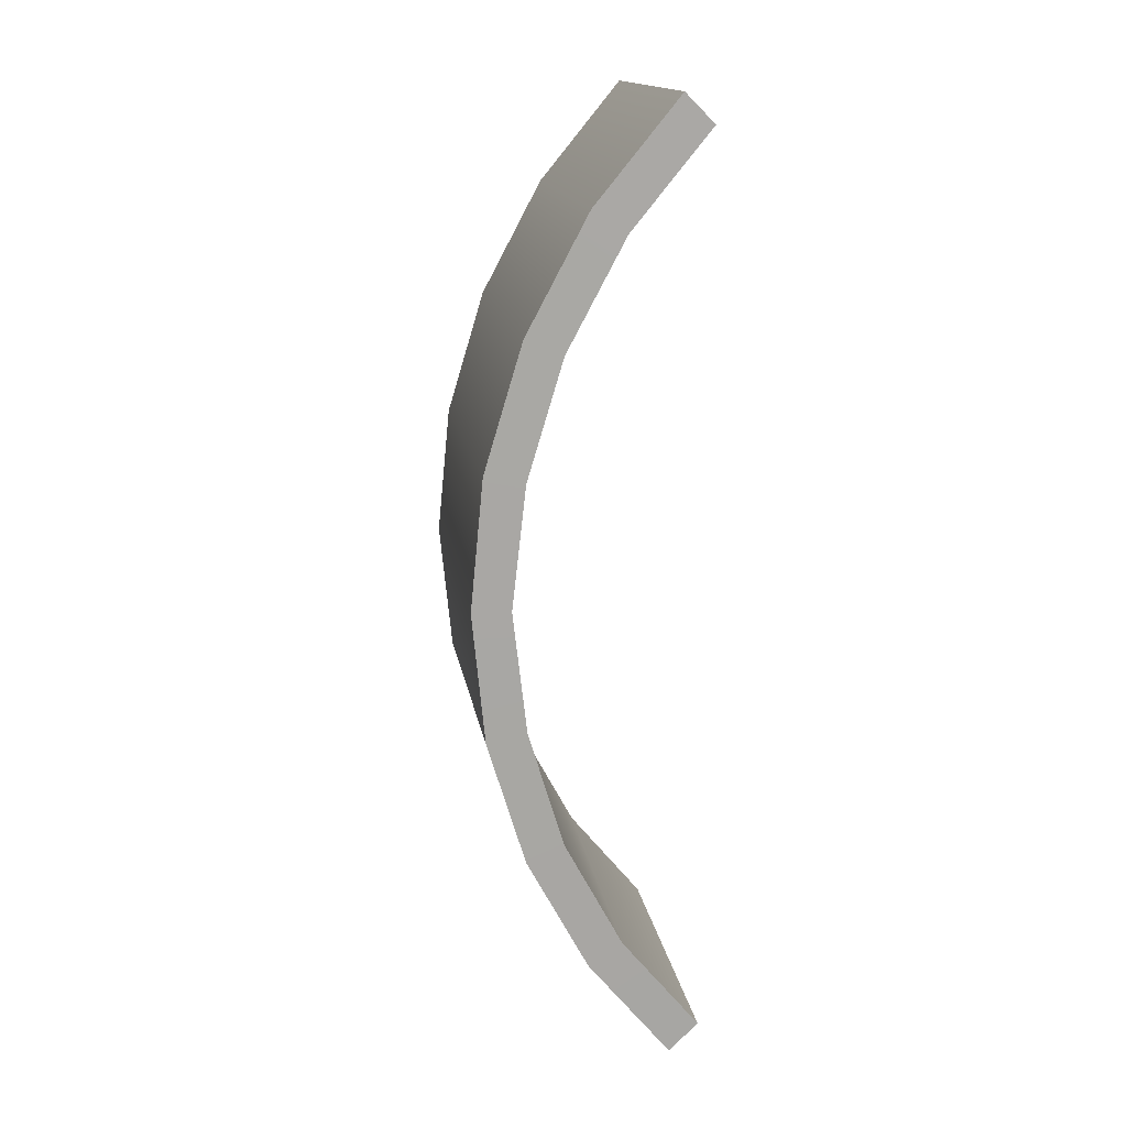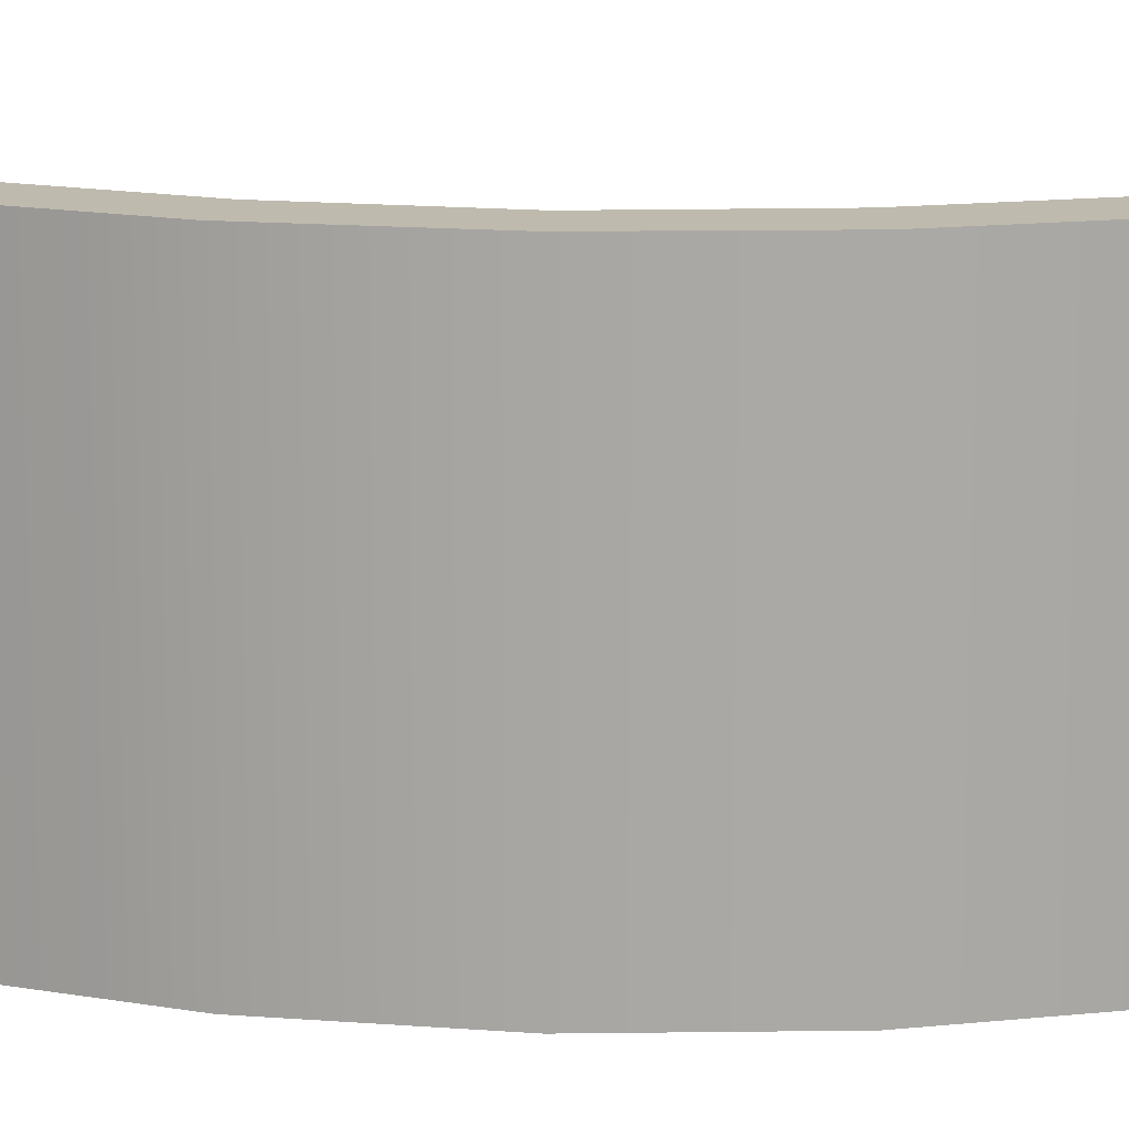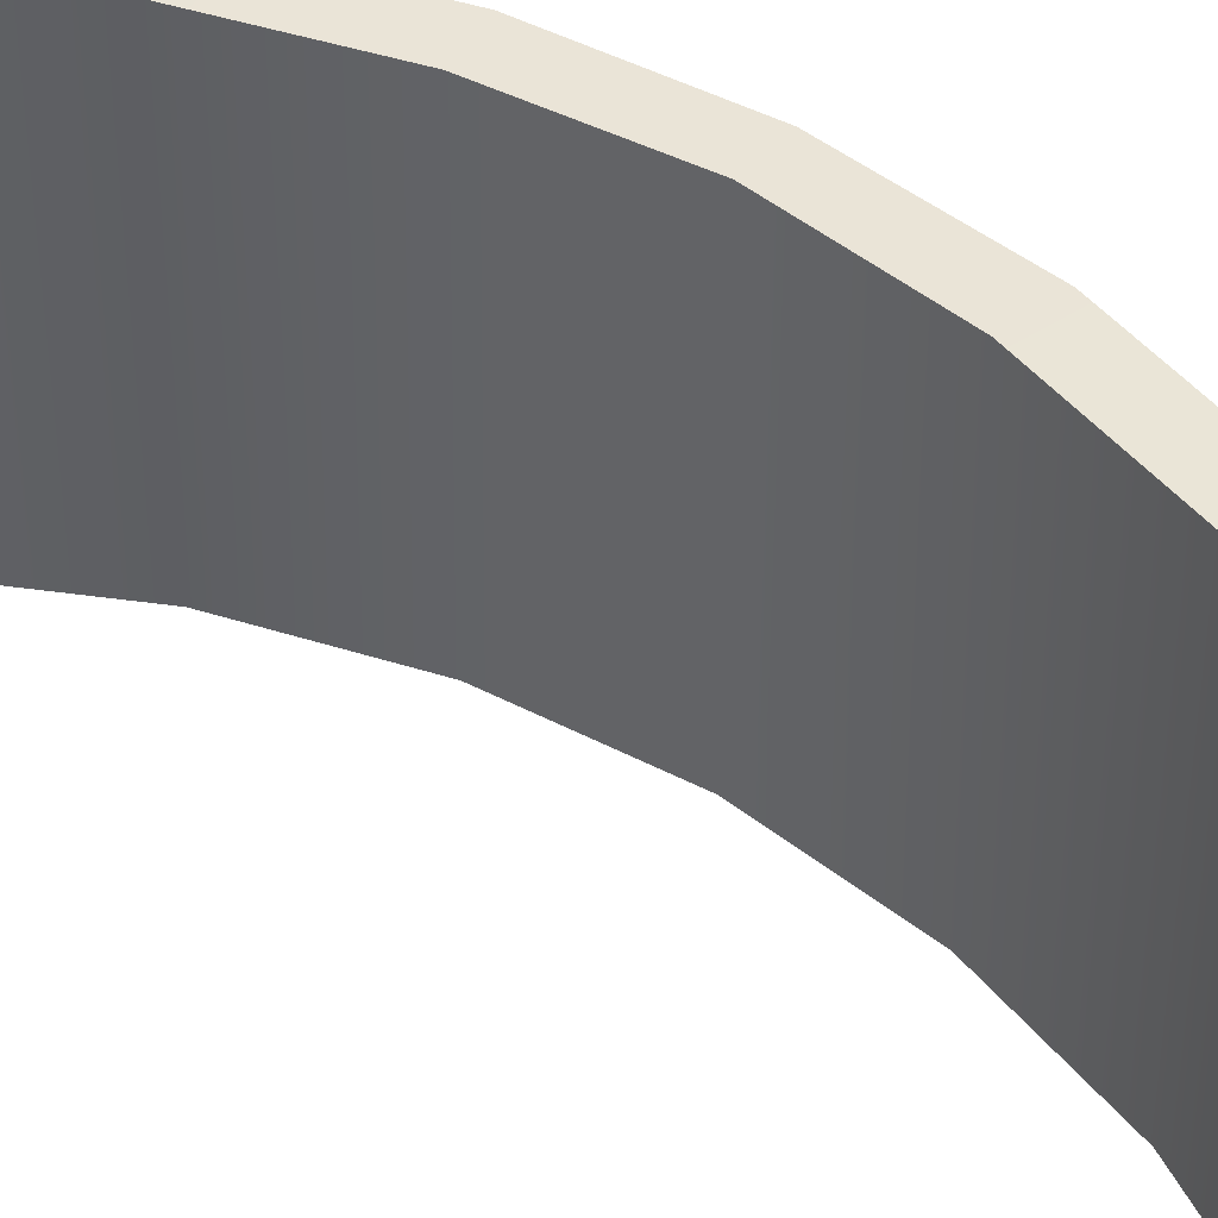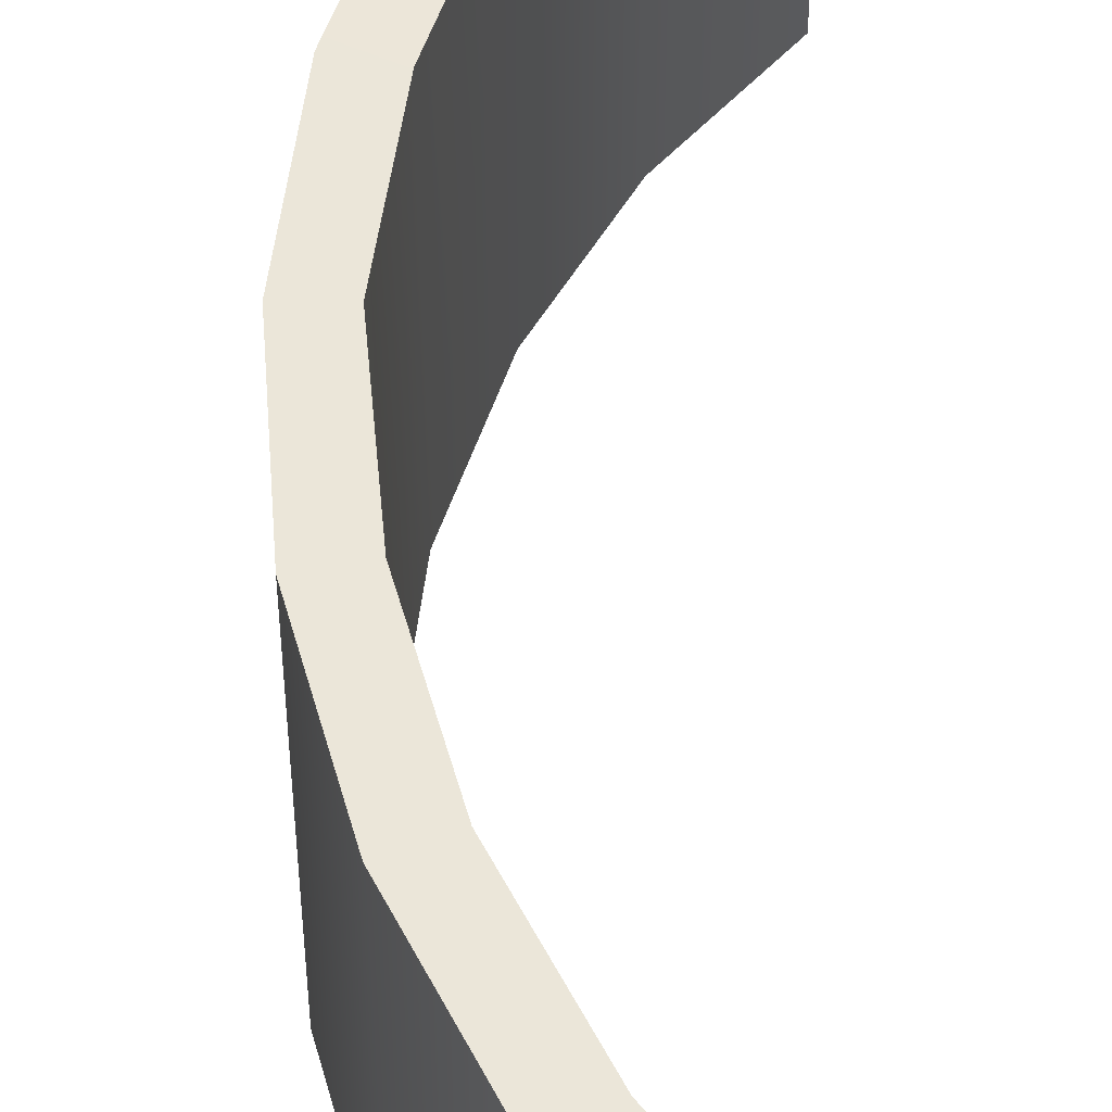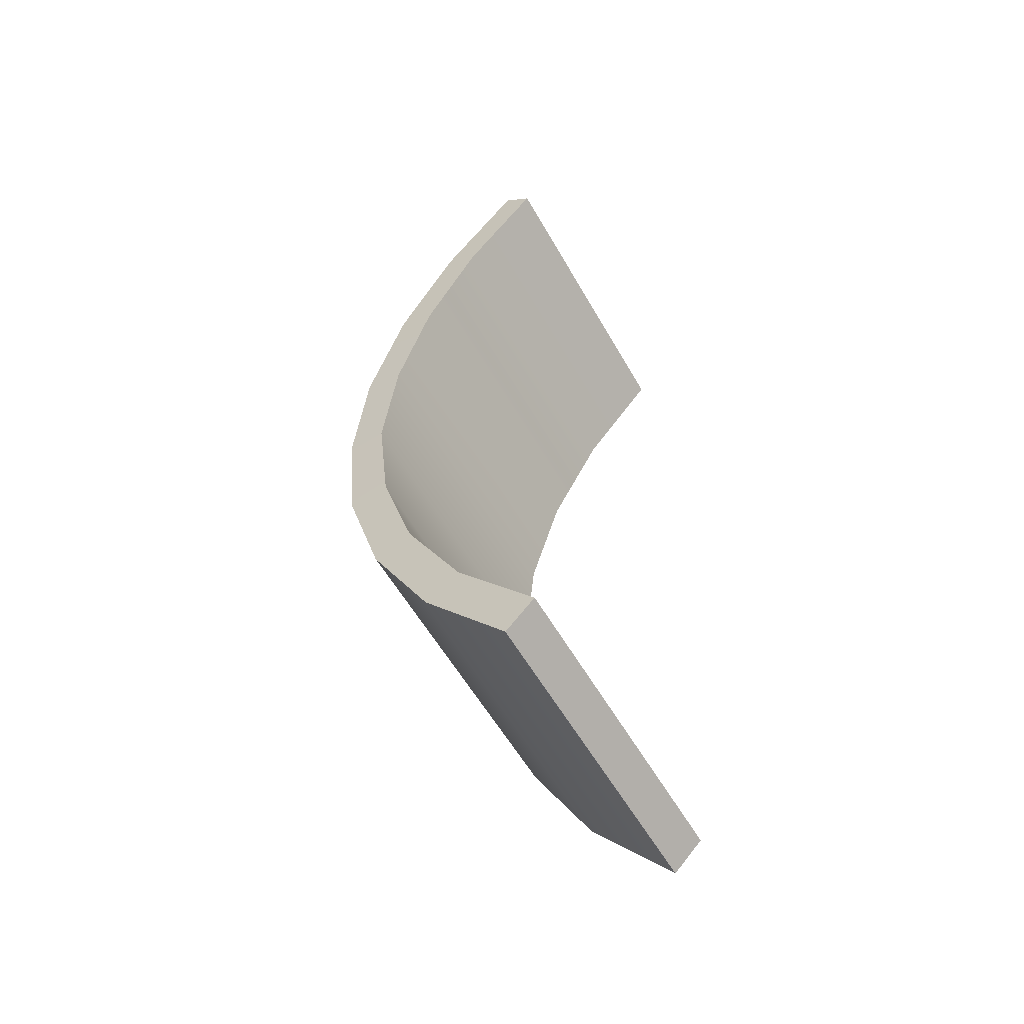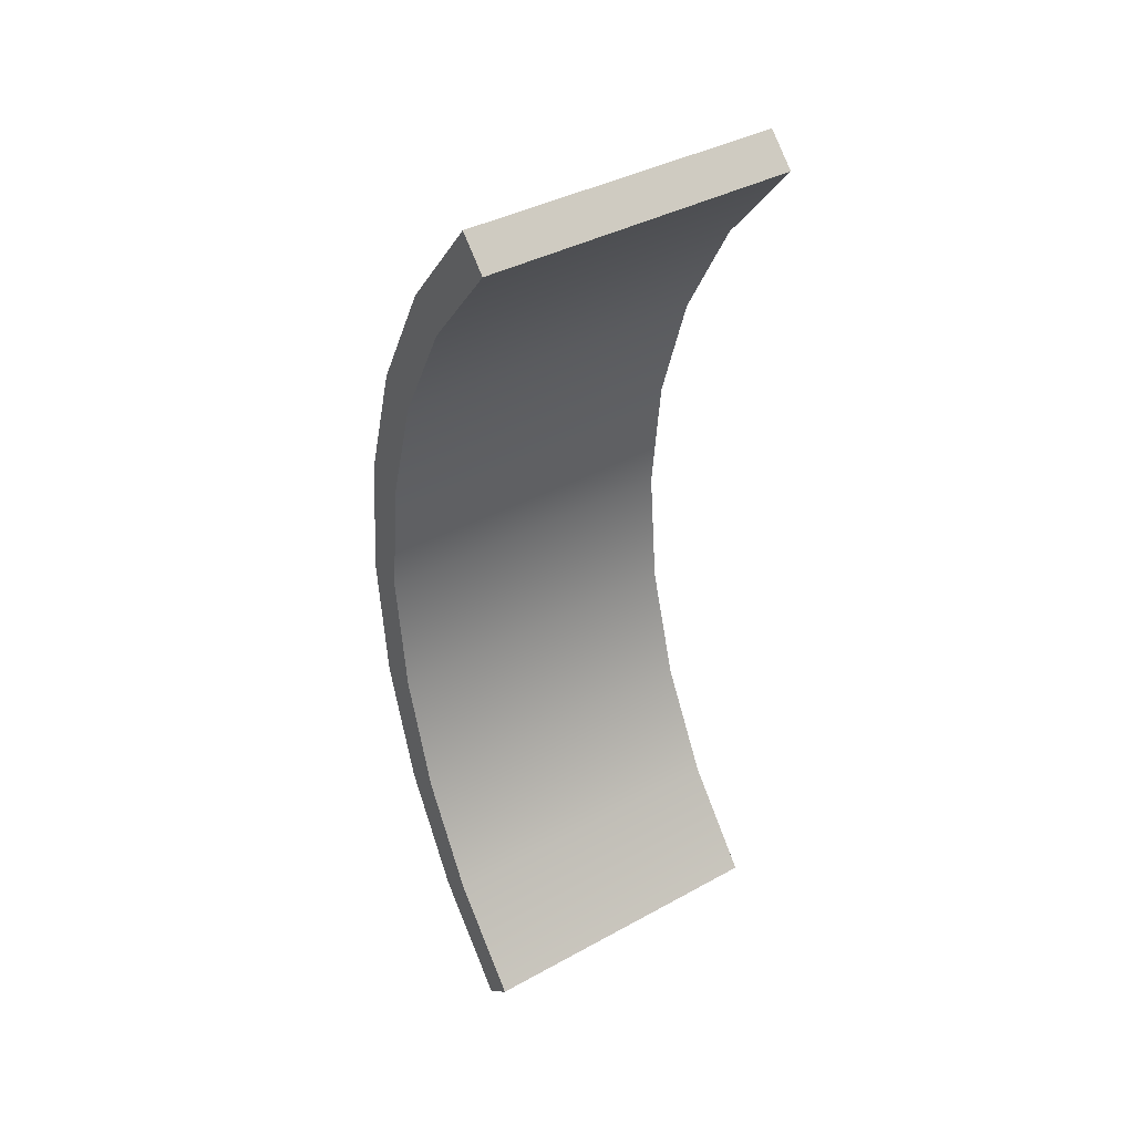
<metadata>
{"format":"obj","ext":"obj","renderer":"f3d","projection":"perspective","resolution":1024,"background":"white","views":[{"elev":15.7,"azim":171.1,"up":"+Z"},{"elev":15.0,"azim":94.0,"up":"+Y"},{"elev":44.1,"azim":-52.5,"up":"+Y"},{"elev":52.9,"azim":-178.6,"up":"+Y"},{"elev":-57.8,"azim":-150.4,"up":"+Z"},{"elev":38.9,"azim":-124.5,"up":"+Z"}]}
</metadata>
<code>
o Silo_Wall
v 20.1 10.2 -3.998
v 20.49 10.2 -1e-06
v 20.1 10.2 3.998
v 14.49 10.2 -14.49
v 17.04 10.2 -11.38
v 18.93 10.2 -7.842
v 18.93 10.2 7.842
v 17.04 10.2 11.38
v 14.49 10.2 14.49
v 13.6 10.2 -13.6
v 16 10.2 -10.69
v 17.78 10.2 -7.363
v 18.87 10.2 -3.754
v 18.87 10.2 3.754
v 17.78 10.2 7.363
v 16 10.2 10.69
v 13.6 10.2 13.6
v 19.24 10.2 -1e-06
v 14.49 19.91 -14.49
v 17.04 19.91 -11.38
v 18.93 19.91 -7.842
v 20.1 19.91 -3.998
v 20.49 19.91 -3e-06
v 20.1 19.91 3.998
v 18.93 19.91 7.842
v 17.04 19.91 11.38
v 14.49 19.91 14.49
v 13.6 19.93 -13.6
v 16 19.93 -10.69
v 17.78 19.93 -7.363
v 18.87 19.93 -3.754
v 18.87 19.93 3.754
v 17.78 19.93 7.363
v 16 19.93 10.69
v 13.6 19.93 13.6
v 19.3 19.93 -3e-06
f 20 6 5
f 21 1 6
f 26 9 8
f 29 10 11
f 25 8 7
f 23 1 22
f 3 18 2
f 3 15 14
f 2 13 1
f 1 12 6
f 5 12 11
f 8 17 16
f 4 11 10
f 8 15 7
f 33 14 15
f 34 15 16
f 35 16 17
f 18 32 36
f 30 11 12
f 31 12 13
f 25 3 24
f 24 2 23
f 22 30 31
f 21 29 30
f 20 28 29
f 35 26 34
f 26 33 34
f 25 32 33
f 18 31 13
f 10 19 4
f 36 24 23
f 36 22 31
f 19 5 4
f 27 17 9
f 20 21 6
f 21 22 1
f 26 27 9
f 29 28 10
f 25 26 8
f 23 2 1
f 3 14 18
f 3 7 15
f 2 18 13
f 1 13 12
f 5 6 12
f 8 9 17
f 4 5 11
f 8 16 15
f 33 32 14
f 34 33 15
f 35 34 16
f 18 14 32
f 30 29 11
f 31 30 12
f 25 7 3
f 24 3 2
f 22 21 30
f 21 20 29
f 20 19 28
f 35 27 26
f 26 25 33
f 25 24 32
f 18 36 31
f 10 28 19
f 36 32 24
f 36 23 22
f 19 20 5
f 27 35 17

</code>
